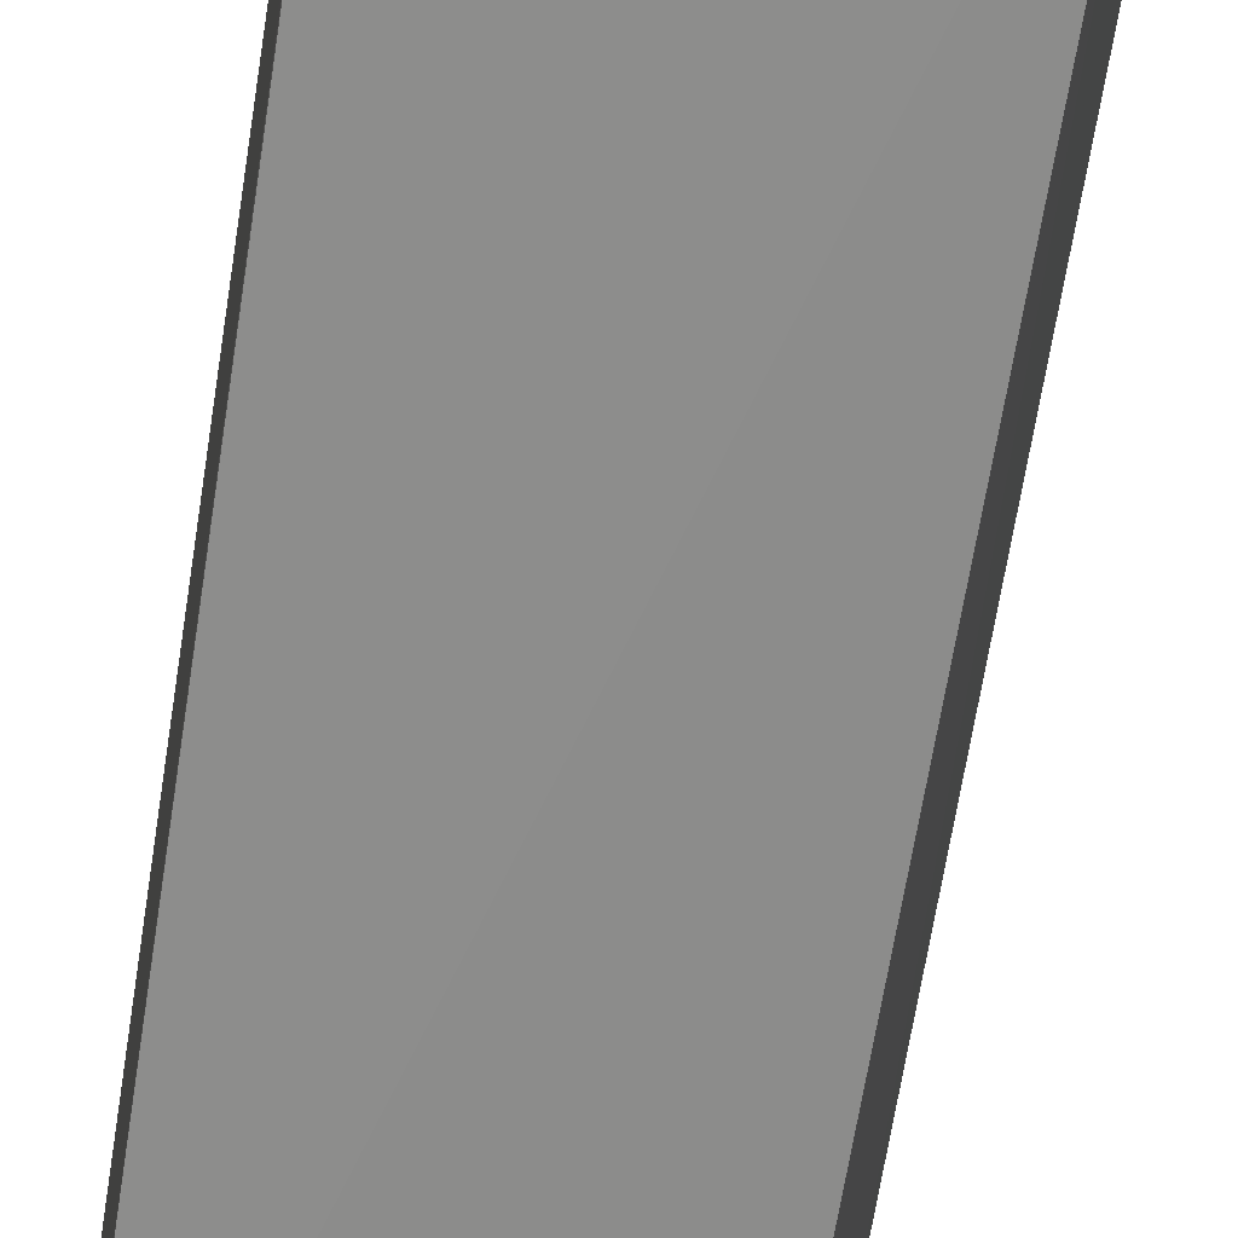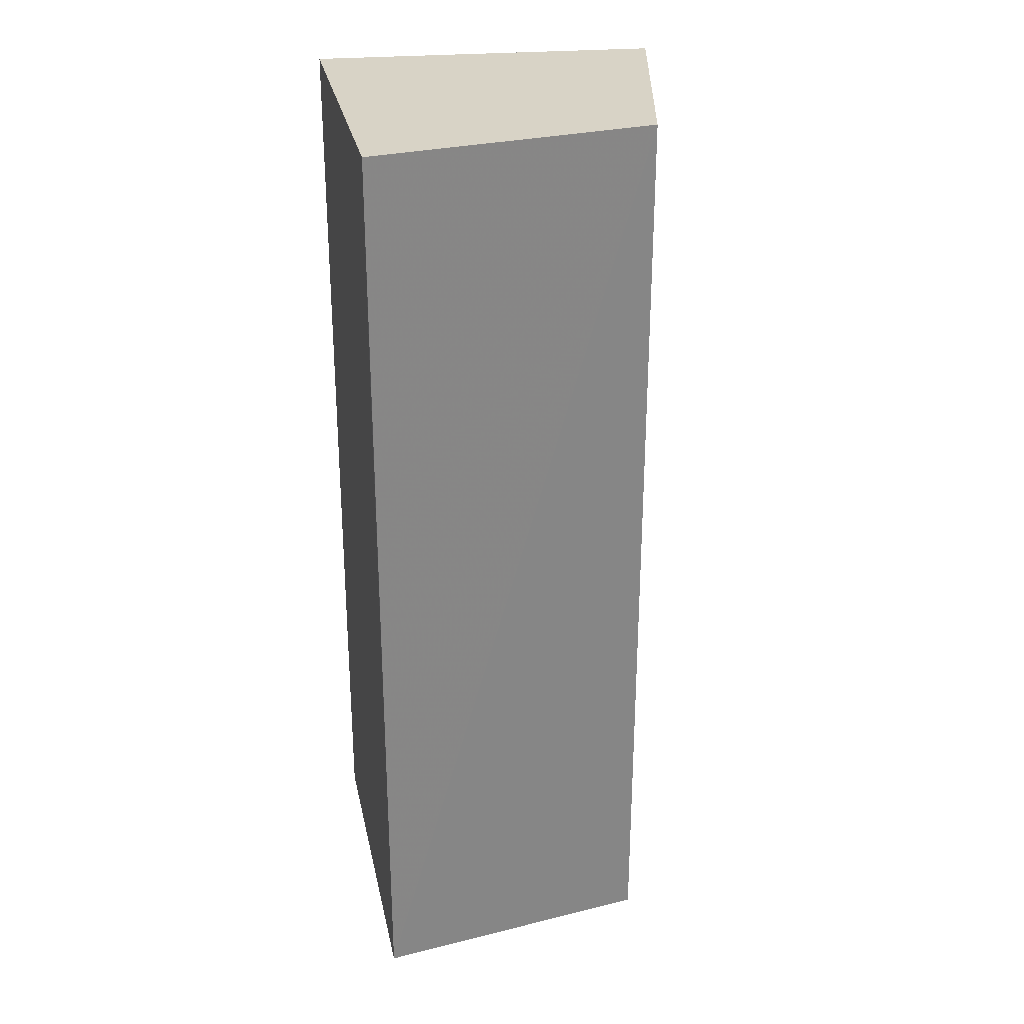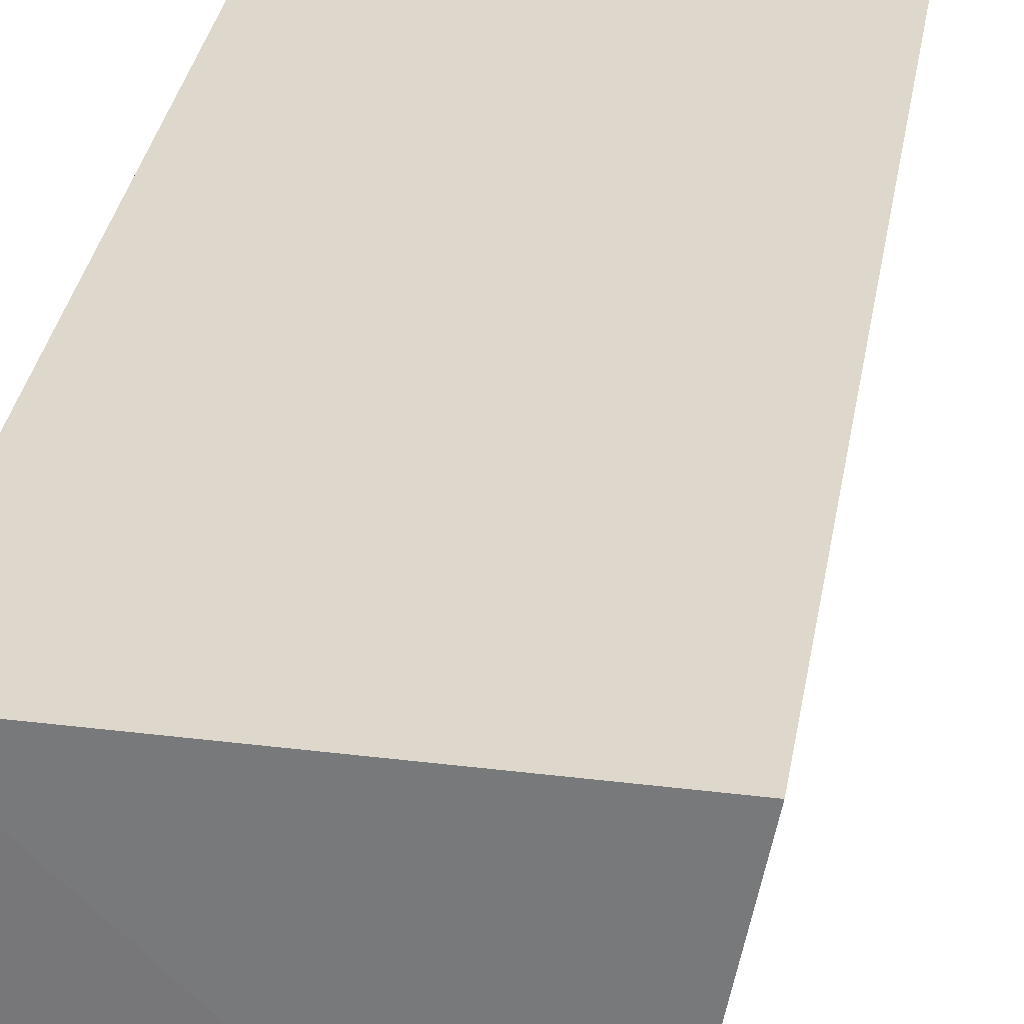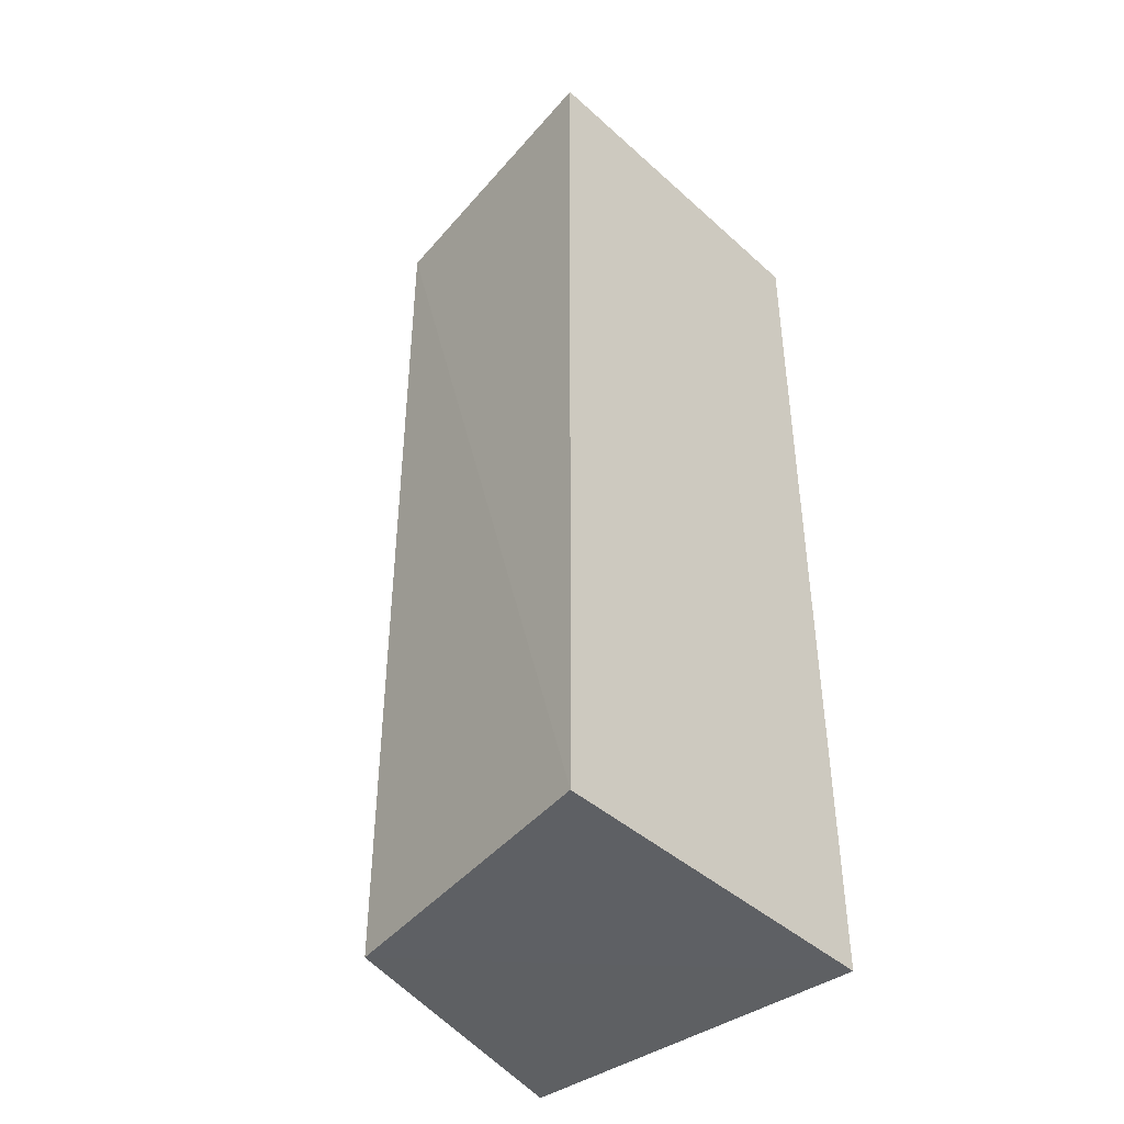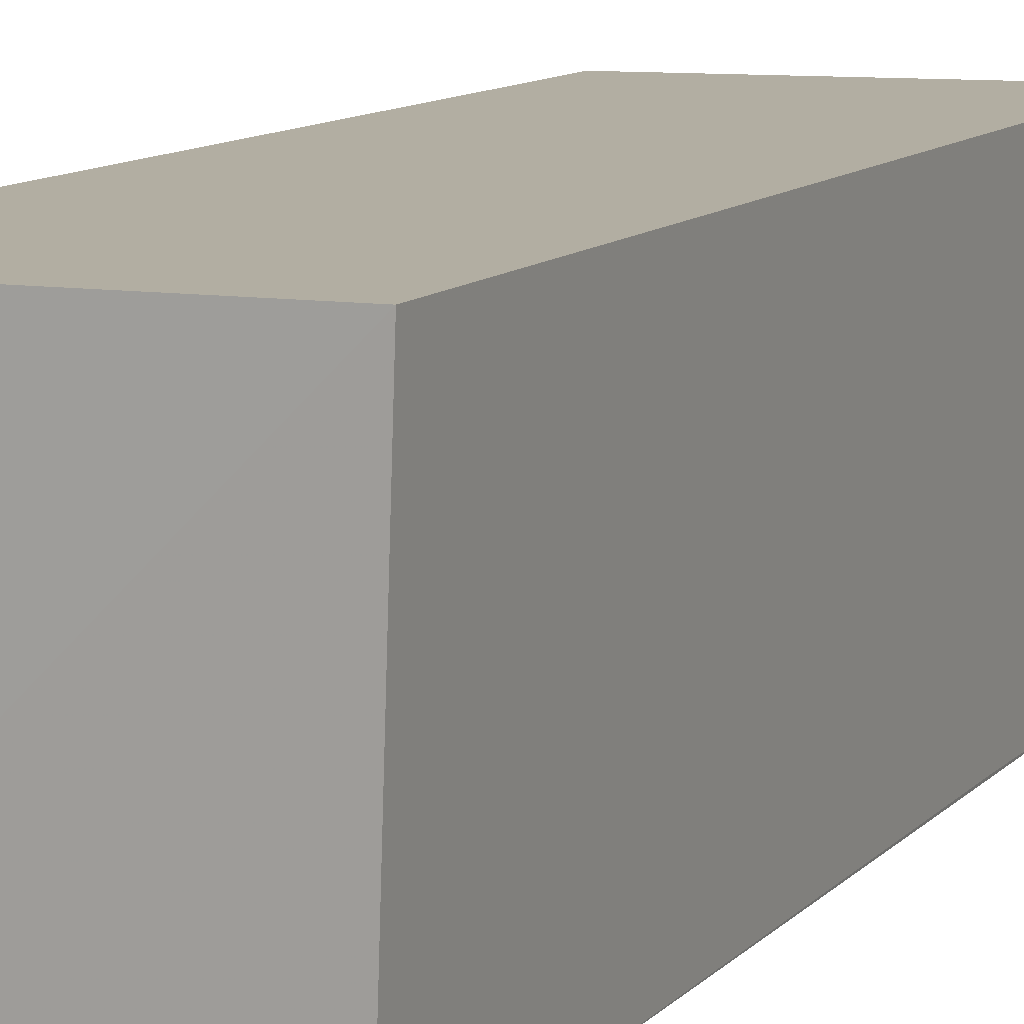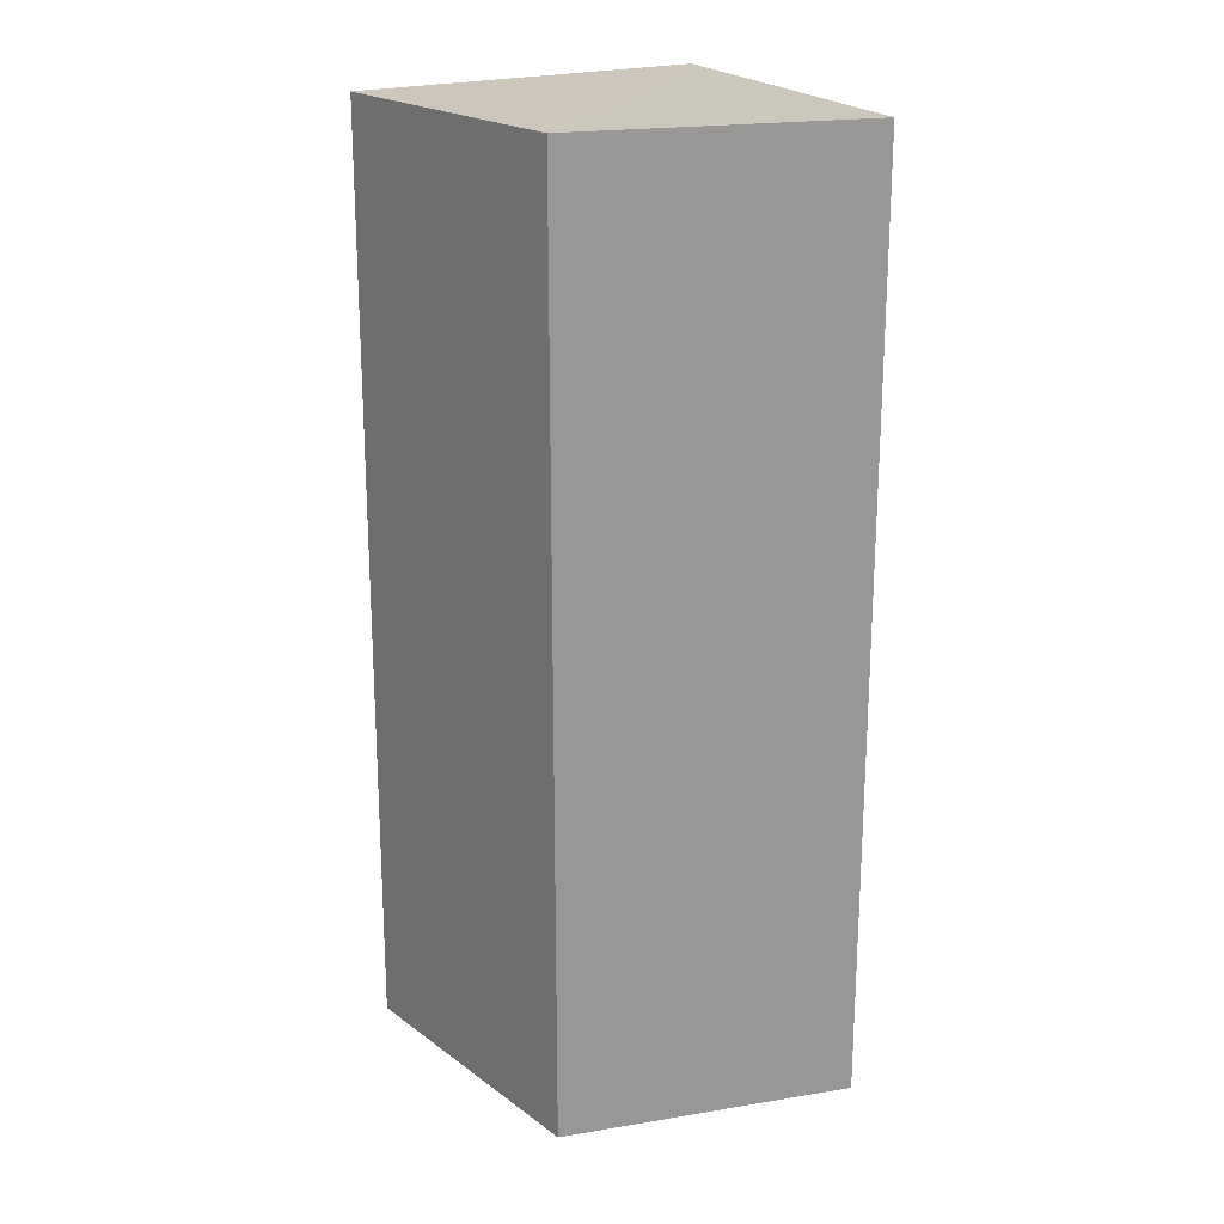
<metadata>
{"format":"obj","ext":"obj","renderer":"f3d","projection":"perspective","resolution":1024,"background":"white","views":[{"elev":-65.7,"azim":-9.0,"up":"+Y"},{"elev":28.0,"azim":-9.4,"up":"+Z"},{"elev":31.1,"azim":8.9,"up":"+Y"},{"elev":-42.8,"azim":132.2,"up":"+Z"},{"elev":11.3,"azim":-154.3,"up":"+Y"},{"elev":21.5,"azim":62.7,"up":"+Z"}]}
</metadata>
<code>
v 0.09289 -0.09284 -0.09864
v 0.1089 -0.01315 -0.3556
v 0.1081 -0.01309 -0.09886
v 0.01085 -0.01131 -0.09848
v 0.01447 -0.1087 -0.3556
v 0.01085 -0.01131 -0.3561
v 0.09274 -0.09271 -0.356
v 0.01433 -0.1079 -0.09886
v 0.01426 -0.1075 -0.1591
f 1 2 3
f 1 3 4
f 6 3 2
f 6 4 3
f 7 2 1
f 7 1 5
f 7 6 2
f 7 5 6
f 8 5 1
f 8 1 4
f 9 6 5
f 9 5 8
f 9 8 4
f 9 4 6

</code>
